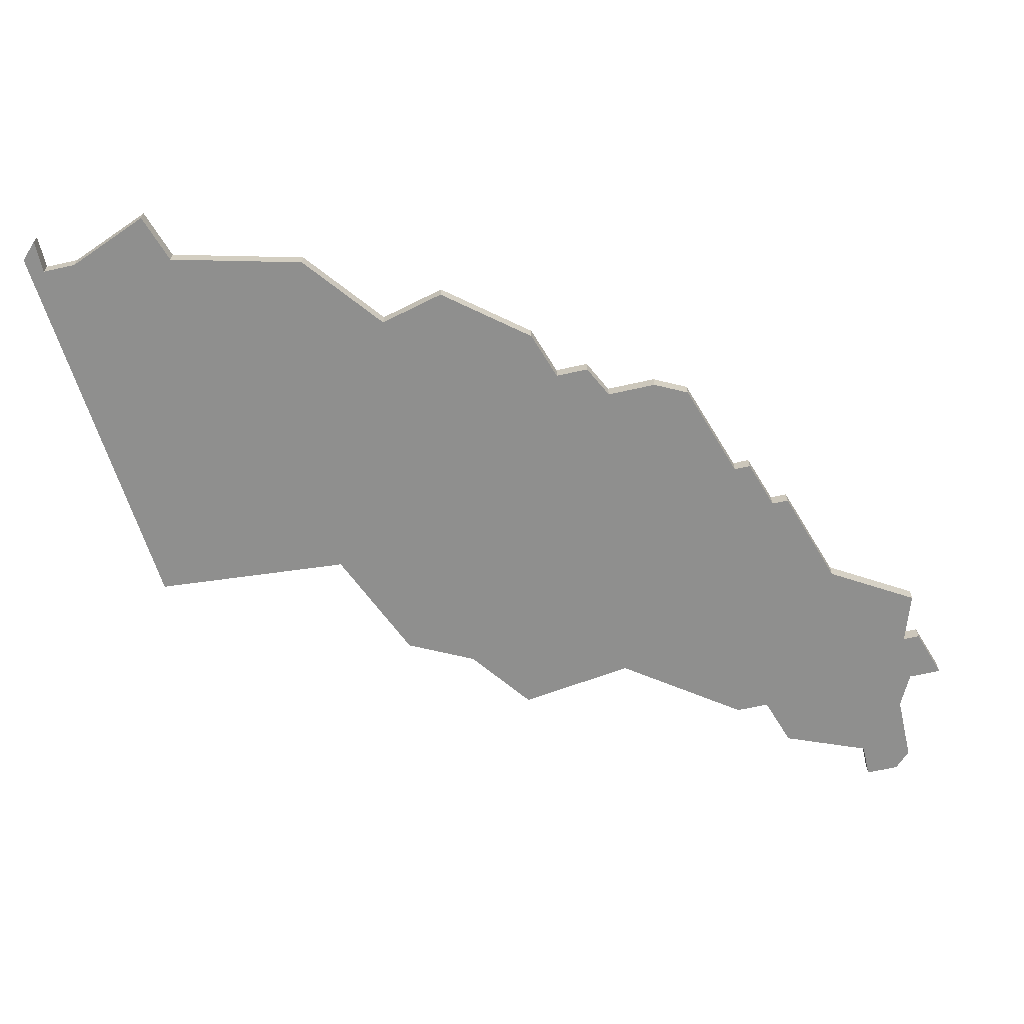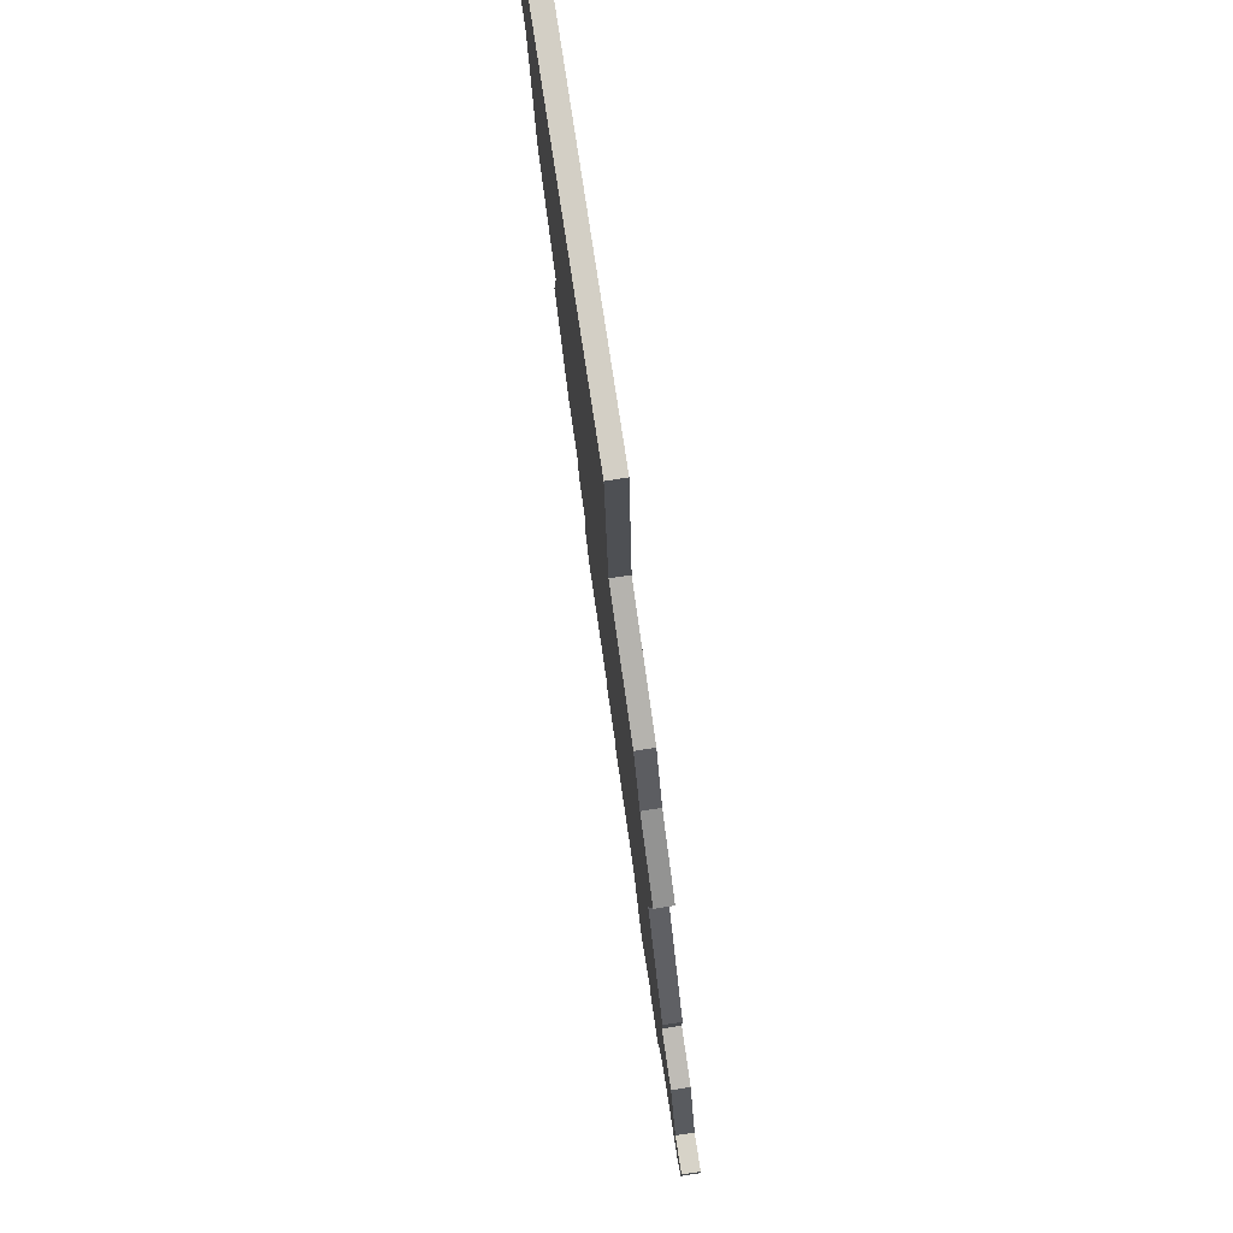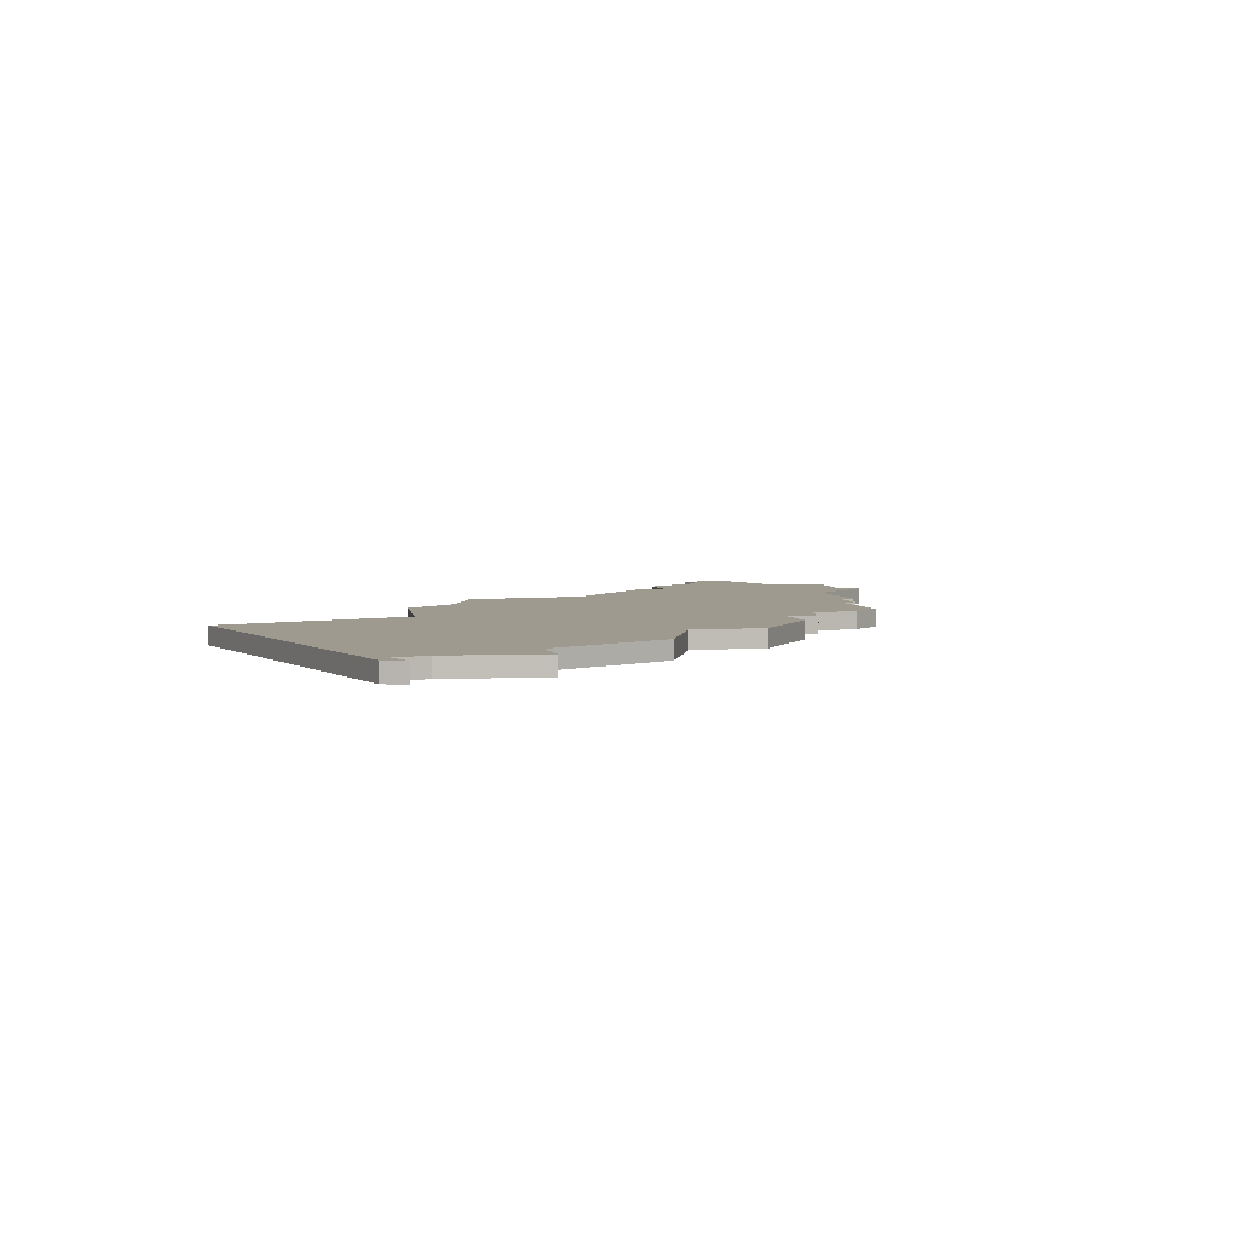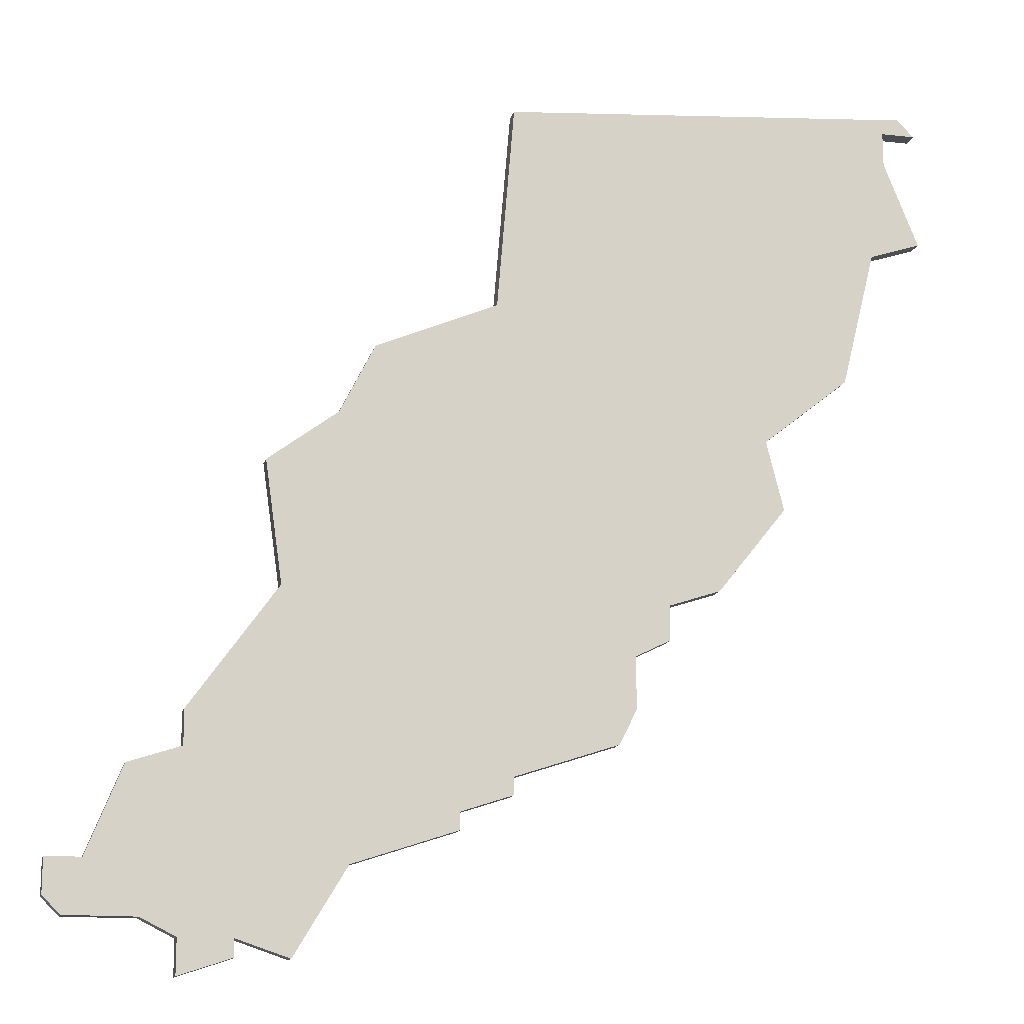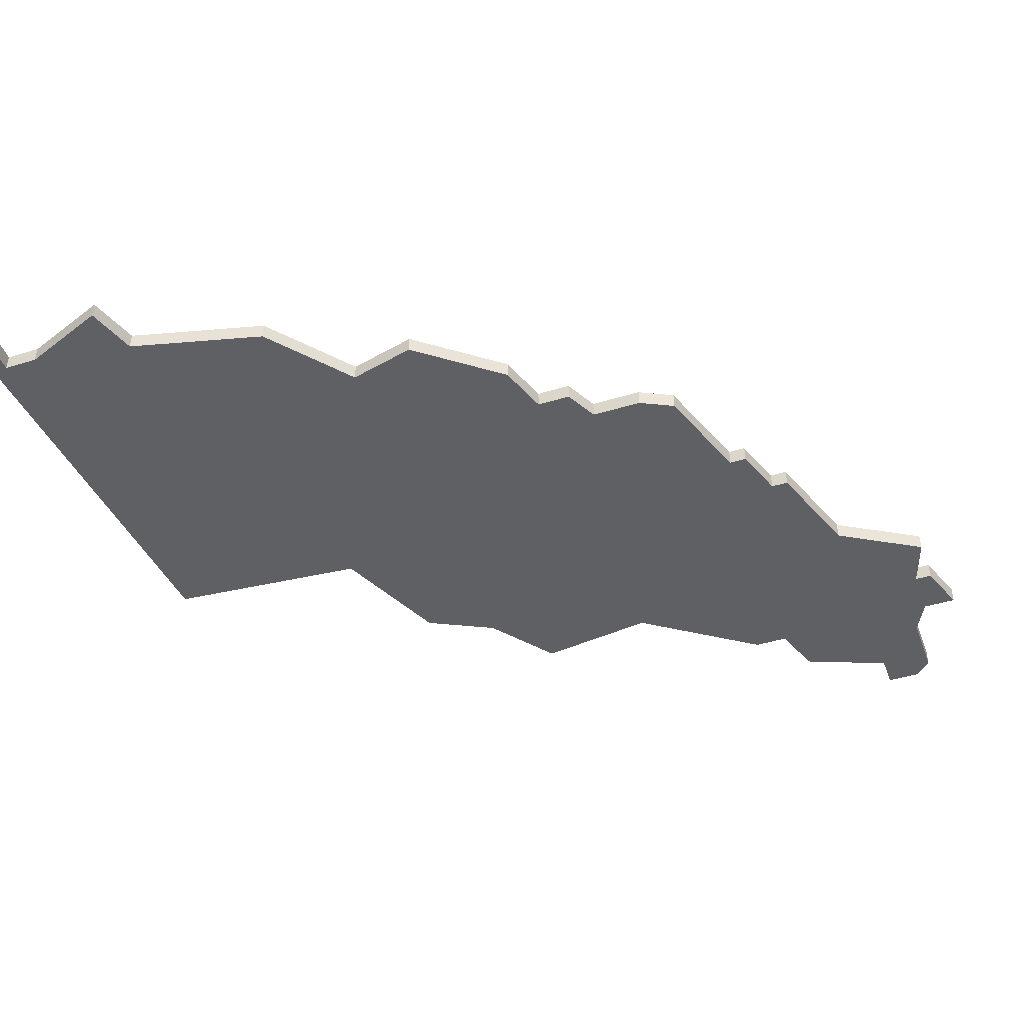
<metadata>
{"format":"obj","ext":"obj","renderer":"f3d","projection":"perspective","resolution":1024,"background":"white","views":[{"elev":-65.2,"azim":-77.2,"up":"+Z"},{"elev":77.2,"azim":81.2,"up":"+Y"},{"elev":3.7,"azim":-120.8,"up":"+Z"},{"elev":-14.7,"azim":166.0,"up":"+Y"},{"elev":-44.5,"azim":-70.3,"up":"+Z"}]}
</metadata>
<code>
v 1090 -676 0
v 1090 -676 1
v 1065 -662 0
v 1065 -662 1
v 1098 -708 0
v 1098 -708 1
v 1073 -687 0
v 1073 -687 1
v 1114 -708 0
v 1114 -708 1
v 1114 -710 0
v 1114 -710 1
v 1089 -703 0
v 1089 -703 1
v 1089 -704 0
v 1089 -704 1
v 1089 -664 0
v 1089 -664 1
v 1064 -670 0
v 1064 -670 1
v 1064 -663 0
v 1064 -663 1
v 1097 -679 0
v 1097 -679 1
v 1080 -695 0
v 1080 -695 1
v 1080 -693 0
v 1080 -693 1
v 1113 -711 0
v 1113 -711 1
v 1104 -712 0
v 1104 -712 1
v 1104 -713 0
v 1104 -713 1
v 1112 -708 0
v 1112 -708 1
v 1103 -686 0
v 1103 -686 1
v 1069 -679 0
v 1069 -679 1
v 1102 -693 0
v 1102 -693 1
v 1077 -692 0
v 1077 -692 1
v 1110 -703 0
v 1110 -703 1
v 1101 -713 0
v 1101 -713 1
v 1109 -711 0
v 1109 -711 1
v 1092 -705 0
v 1092 -705 1
v 1092 -706 0
v 1092 -706 1
v 1067 -671 0
v 1067 -671 1
v 1083 -701 0
v 1083 -701 1
v 1066 -663 0
v 1066 -663 1
v 1066 -665 0
v 1066 -665 1
v 1099 -683 0
v 1099 -683 1
v 1074 -683 0
v 1074 -683 1
v 1107 -702 0
v 1107 -702 1
v 1107 -712 0
v 1107 -712 1
v 1107 -714 0
v 1107 -714 1
v 1107 -700 0
v 1107 -700 1
v 1082 -696 0
v 1082 -696 1
v 1082 -699 0
v 1082 -699 1
f 75 25 27
f 43 7 65
f 65 27 43
f 13 75 41
f 75 57 77
f 13 57 75
f 1 63 27
f 27 63 75
f 55 19 61
f 3 59 21
f 17 59 3
f 59 17 61
f 55 65 39
f 17 1 55
f 65 55 1
f 61 17 55
f 1 27 65
f 51 15 13
f 5 31 47
f 33 31 69
f 31 5 67
f 69 71 33
f 69 67 49
f 11 29 35
f 49 35 29
f 9 11 35
f 31 67 69
f 35 49 45
f 41 5 51
f 1 23 63
f 63 41 75
f 37 41 63
f 51 5 53
f 41 51 13
f 49 67 45
f 41 73 5
f 73 67 5
f 28 26 76
f 66 8 44
f 44 28 66
f 42 76 14
f 78 58 76
f 76 58 14
f 28 64 2
f 76 64 28
f 62 20 56
f 22 60 4
f 4 60 18
f 62 18 60
f 40 66 56
f 56 2 18
f 2 56 66
f 56 18 62
f 66 28 2
f 14 16 52
f 48 32 6
f 70 32 34
f 68 6 32
f 34 72 70
f 50 68 70
f 36 30 12
f 30 36 50
f 36 12 10
f 70 68 32
f 46 50 36
f 52 6 42
f 64 24 2
f 76 42 64
f 64 42 38
f 54 6 52
f 14 52 42
f 46 68 50
f 6 74 42
f 6 68 74
f 22 4 21
f 21 4 3
f 60 22 59
f 59 22 21
f 62 60 61
f 61 60 59
f 20 62 19
f 19 62 61
f 56 20 55
f 55 20 19
f 40 56 39
f 39 56 55
f 66 40 65
f 65 40 39
f 8 66 7
f 7 66 65
f 44 8 43
f 43 8 7
f 28 44 27
f 27 44 43
f 26 28 25
f 25 28 27
f 76 26 75
f 75 26 25
f 78 76 77
f 77 76 75
f 58 78 57
f 57 78 77
f 14 58 13
f 13 58 57
f 16 14 15
f 15 14 13
f 52 16 51
f 51 16 15
f 54 52 53
f 53 52 51
f 6 54 5
f 5 54 53
f 48 6 47
f 47 6 5
f 32 48 31
f 31 48 47
f 34 32 33
f 33 32 31
f 72 34 71
f 71 34 33
f 70 72 69
f 69 72 71
f 50 70 49
f 49 70 69
f 30 50 29
f 29 50 49
f 12 30 11
f 11 30 29
f 10 12 9
f 9 12 11
f 36 10 35
f 35 10 9
f 46 36 45
f 45 36 35
f 68 46 67
f 67 46 45
f 74 68 73
f 73 68 67
f 42 74 41
f 41 74 73
f 38 42 37
f 37 42 41
f 64 38 63
f 63 38 37
f 24 64 23
f 23 64 63
f 2 24 1
f 1 24 23
f 4 18 3
f 3 18 17
f 18 2 17
f 17 2 1

</code>
